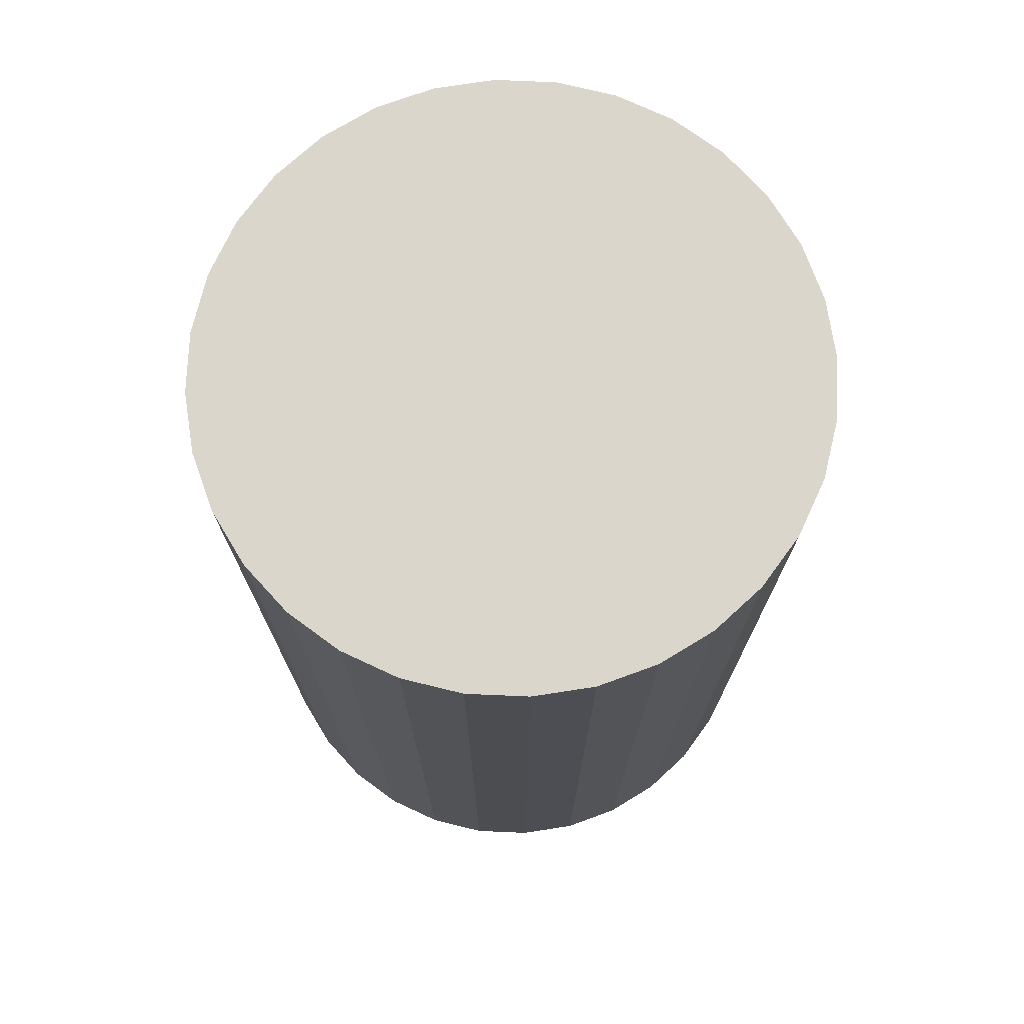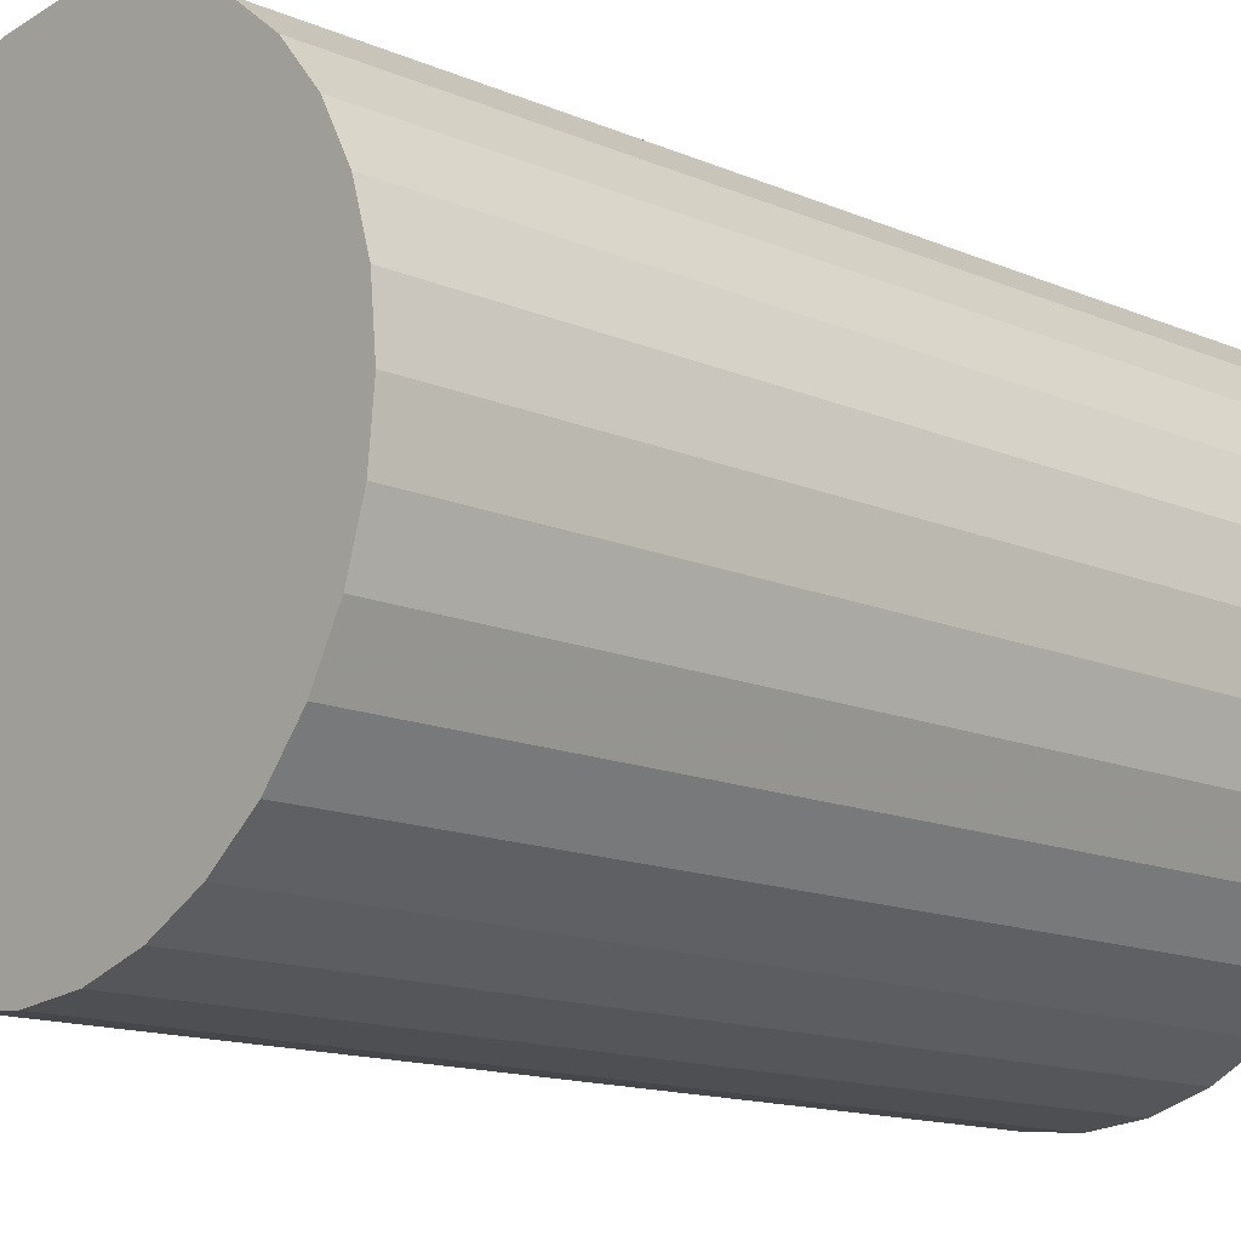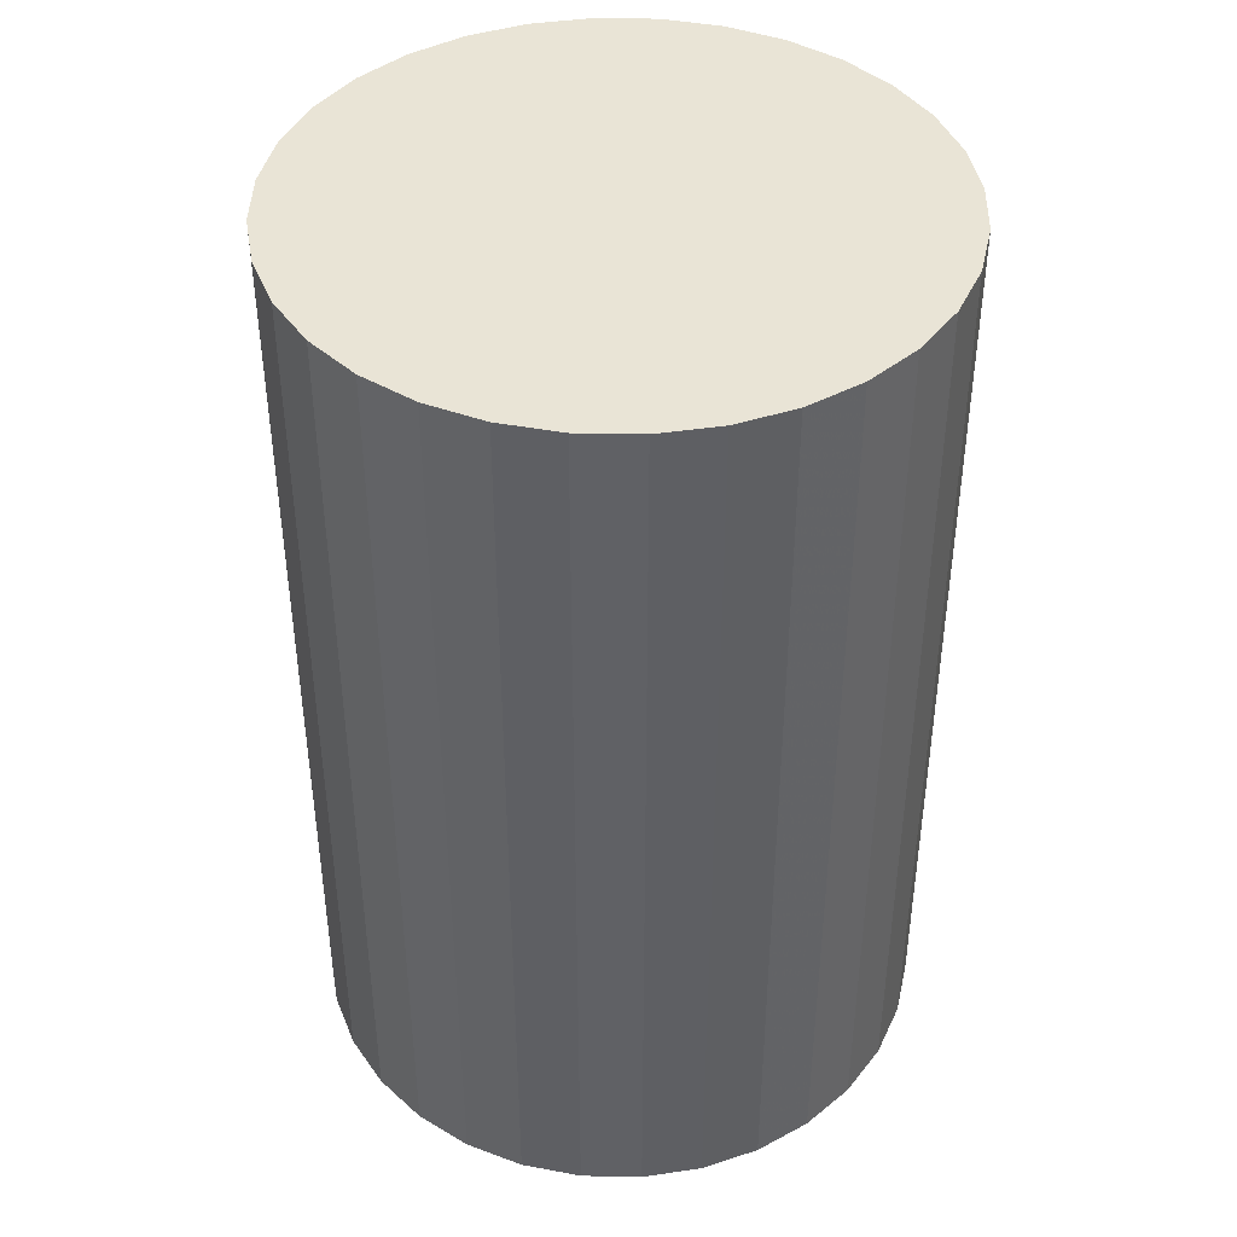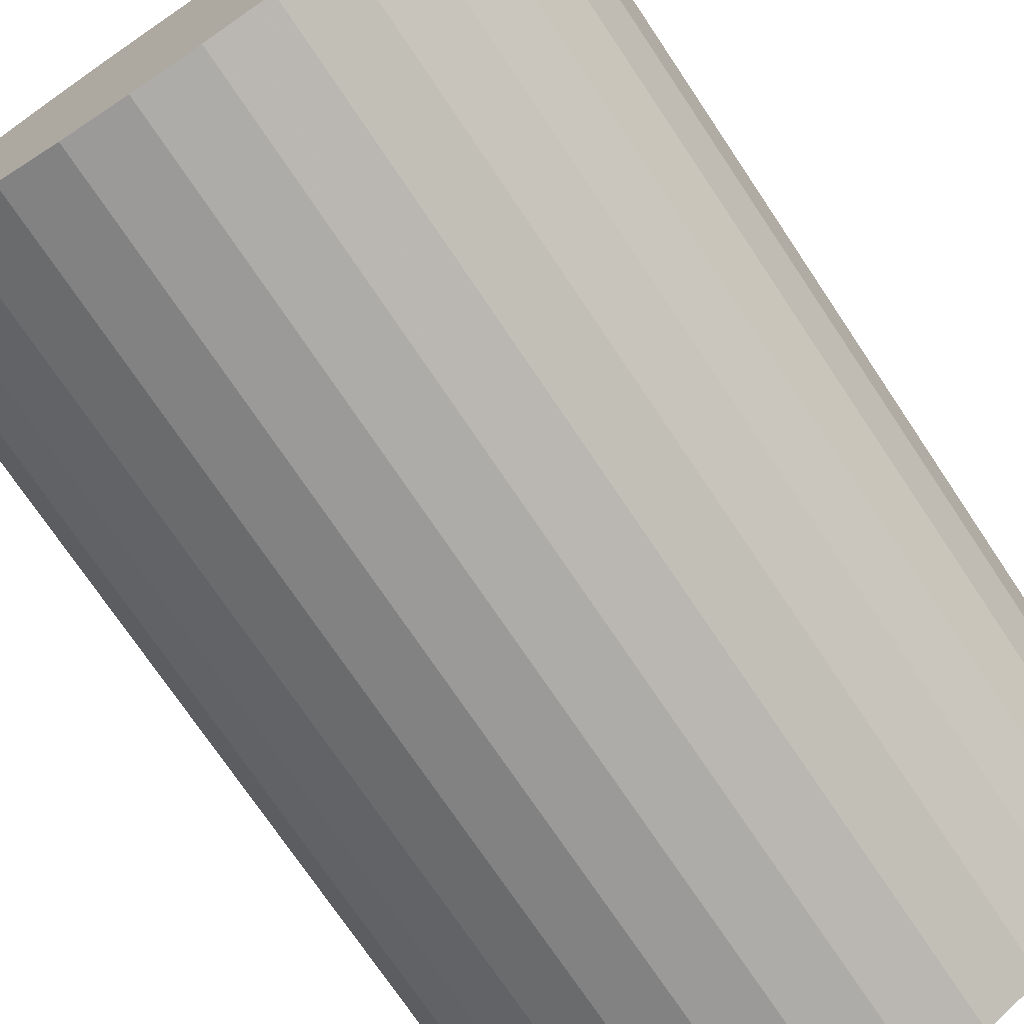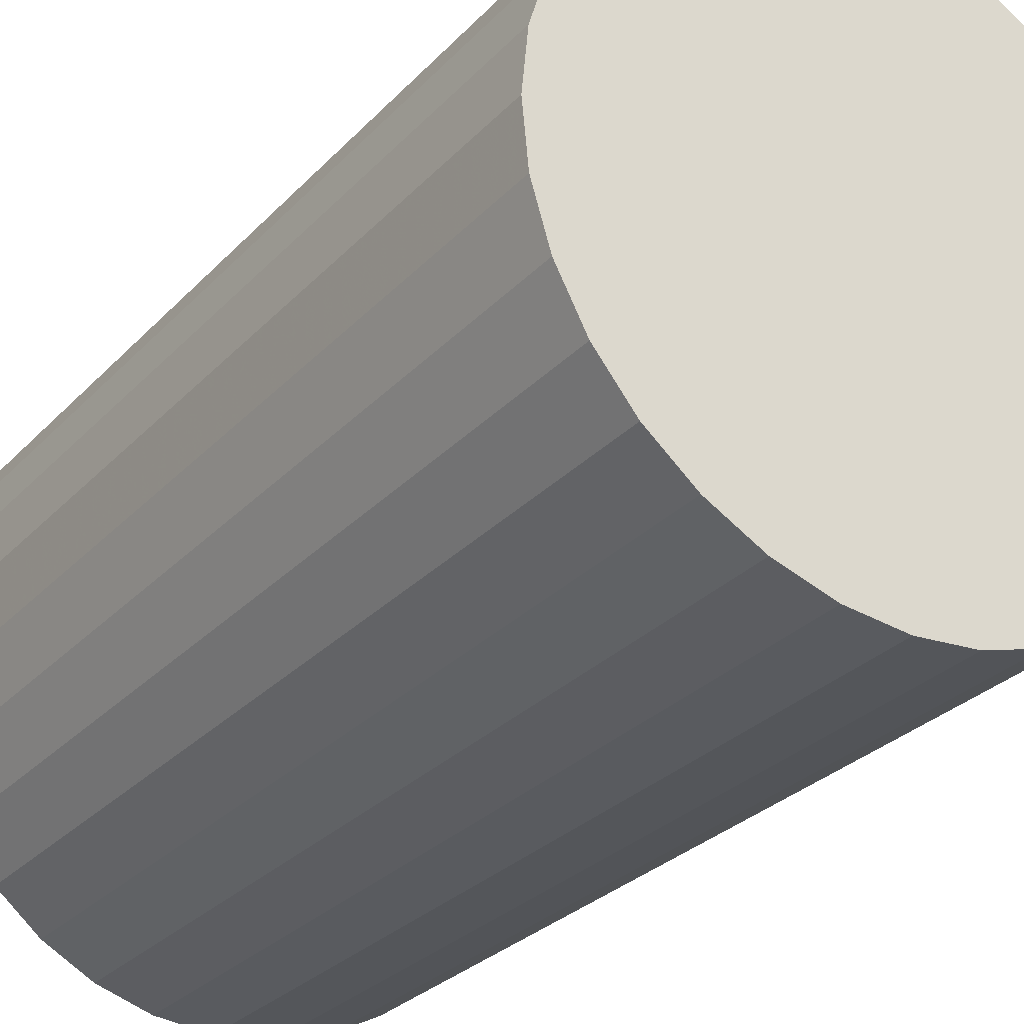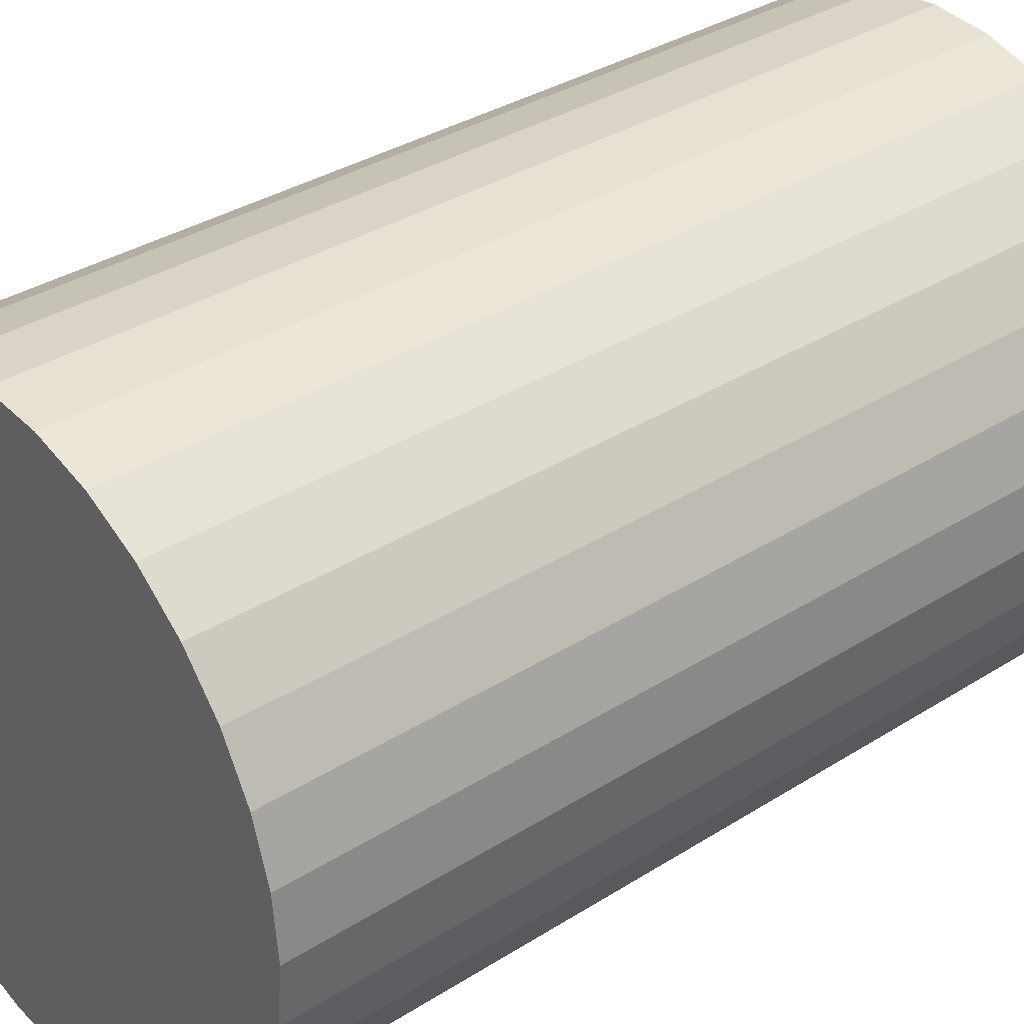
<metadata>
{"format":"obj","ext":"obj","renderer":"f3d","projection":"perspective","resolution":1024,"background":"white","views":[{"elev":74.0,"azim":-171.9,"up":"+Z"},{"elev":-14.1,"azim":46.7,"up":"+Y"},{"elev":42.5,"azim":130.7,"up":"+Z"},{"elev":-73.3,"azim":33.8,"up":"+Y"},{"elev":-29.1,"azim":-34.0,"up":"+Y"},{"elev":34.2,"azim":-130.6,"up":"+Y"}]}
</metadata>
<code>
v 0 0 -0.03486
v 0.02296 0 -0.03486
v 0.02296 0 0.03486
v 0 0 0.03486
v 0.02252 0.00448 -0.03486
v 0.02252 0.00448 0.03486
v 0.02122 0.008788 -0.03486
v 0.02122 0.008788 0.03486
v 0.01909 0.01276 -0.03486
v 0.01909 0.01276 0.03486
v 0.01624 0.01624 -0.03486
v 0.01624 0.01624 0.03486
v 0.01276 0.01909 -0.03486
v 0.01276 0.01909 0.03486
v 0.008788 0.02122 -0.03486
v 0.008788 0.02122 0.03486
v 0.00448 0.02252 -0.03486
v 0.00448 0.02252 0.03486
v 0 0.02296 -0.03486
v 0 0.02296 0.03486
v -0.00448 0.02252 -0.03486
v -0.00448 0.02252 0.03486
v -0.008788 0.02122 -0.03486
v -0.008788 0.02122 0.03486
v -0.01276 0.01909 -0.03486
v -0.01276 0.01909 0.03486
v -0.01624 0.01624 -0.03486
v -0.01624 0.01624 0.03486
v -0.01909 0.01276 -0.03486
v -0.01909 0.01276 0.03486
v -0.02122 0.008788 -0.03486
v -0.02122 0.008788 0.03486
v -0.02252 0.00448 -0.03486
v -0.02252 0.00448 0.03486
v -0.02296 0 -0.03486
v -0.02296 0 0.03486
v -0.02252 -0.00448 -0.03486
v -0.02252 -0.00448 0.03486
v -0.02122 -0.008788 -0.03486
v -0.02122 -0.008788 0.03486
v -0.01909 -0.01276 -0.03486
v -0.01909 -0.01276 0.03486
v -0.01624 -0.01624 -0.03486
v -0.01624 -0.01624 0.03486
v -0.01276 -0.01909 -0.03486
v -0.01276 -0.01909 0.03486
v -0.008788 -0.02122 -0.03486
v -0.008788 -0.02122 0.03486
v -0.00448 -0.02252 -0.03486
v -0.00448 -0.02252 0.03486
v -0 -0.02296 -0.03486
v -0 -0.02296 0.03486
v 0.00448 -0.02252 -0.03486
v 0.00448 -0.02252 0.03486
v 0.008788 -0.02122 -0.03486
v 0.008788 -0.02122 0.03486
v 0.01276 -0.01909 -0.03486
v 0.01276 -0.01909 0.03486
v 0.01624 -0.01624 -0.03486
v 0.01624 -0.01624 0.03486
v 0.01909 -0.01276 -0.03486
v 0.01909 -0.01276 0.03486
v 0.02122 -0.008788 -0.03486
v 0.02122 -0.008788 0.03486
v 0.02252 -0.00448 -0.03486
v 0.02252 -0.00448 0.03486
f 2 1 5
f 2 5 3
f 3 5 6
f 3 6 4
f 5 1 7
f 5 7 6
f 6 7 8
f 6 8 4
f 7 1 9
f 7 9 8
f 8 9 10
f 8 10 4
f 9 1 11
f 9 11 10
f 10 11 12
f 10 12 4
f 11 1 13
f 11 13 12
f 12 13 14
f 12 14 4
f 13 1 15
f 13 15 14
f 14 15 16
f 14 16 4
f 15 1 17
f 15 17 16
f 16 17 18
f 16 18 4
f 17 1 19
f 17 19 18
f 18 19 20
f 18 20 4
f 19 1 21
f 19 21 20
f 20 21 22
f 20 22 4
f 21 1 23
f 21 23 22
f 22 23 24
f 22 24 4
f 23 1 25
f 23 25 24
f 24 25 26
f 24 26 4
f 25 1 27
f 25 27 26
f 26 27 28
f 26 28 4
f 27 1 29
f 27 29 28
f 28 29 30
f 28 30 4
f 29 1 31
f 29 31 30
f 30 31 32
f 30 32 4
f 31 1 33
f 31 33 32
f 32 33 34
f 32 34 4
f 33 1 35
f 33 35 34
f 34 35 36
f 34 36 4
f 35 1 37
f 35 37 36
f 36 37 38
f 36 38 4
f 37 1 39
f 37 39 38
f 38 39 40
f 38 40 4
f 39 1 41
f 39 41 40
f 40 41 42
f 40 42 4
f 41 1 43
f 41 43 42
f 42 43 44
f 42 44 4
f 43 1 45
f 43 45 44
f 44 45 46
f 44 46 4
f 45 1 47
f 45 47 46
f 46 47 48
f 46 48 4
f 47 1 49
f 47 49 48
f 48 49 50
f 48 50 4
f 49 1 51
f 49 51 50
f 50 51 52
f 50 52 4
f 51 1 53
f 51 53 52
f 52 53 54
f 52 54 4
f 53 1 55
f 53 55 54
f 54 55 56
f 54 56 4
f 55 1 57
f 55 57 56
f 56 57 58
f 56 58 4
f 57 1 59
f 57 59 58
f 58 59 60
f 58 60 4
f 59 1 61
f 59 61 60
f 60 61 62
f 60 62 4
f 61 1 63
f 61 63 62
f 62 63 64
f 62 64 4
f 63 1 65
f 63 65 64
f 64 65 66
f 64 66 4
f 65 1 2
f 65 2 66
f 66 2 3
f 66 3 4

</code>
